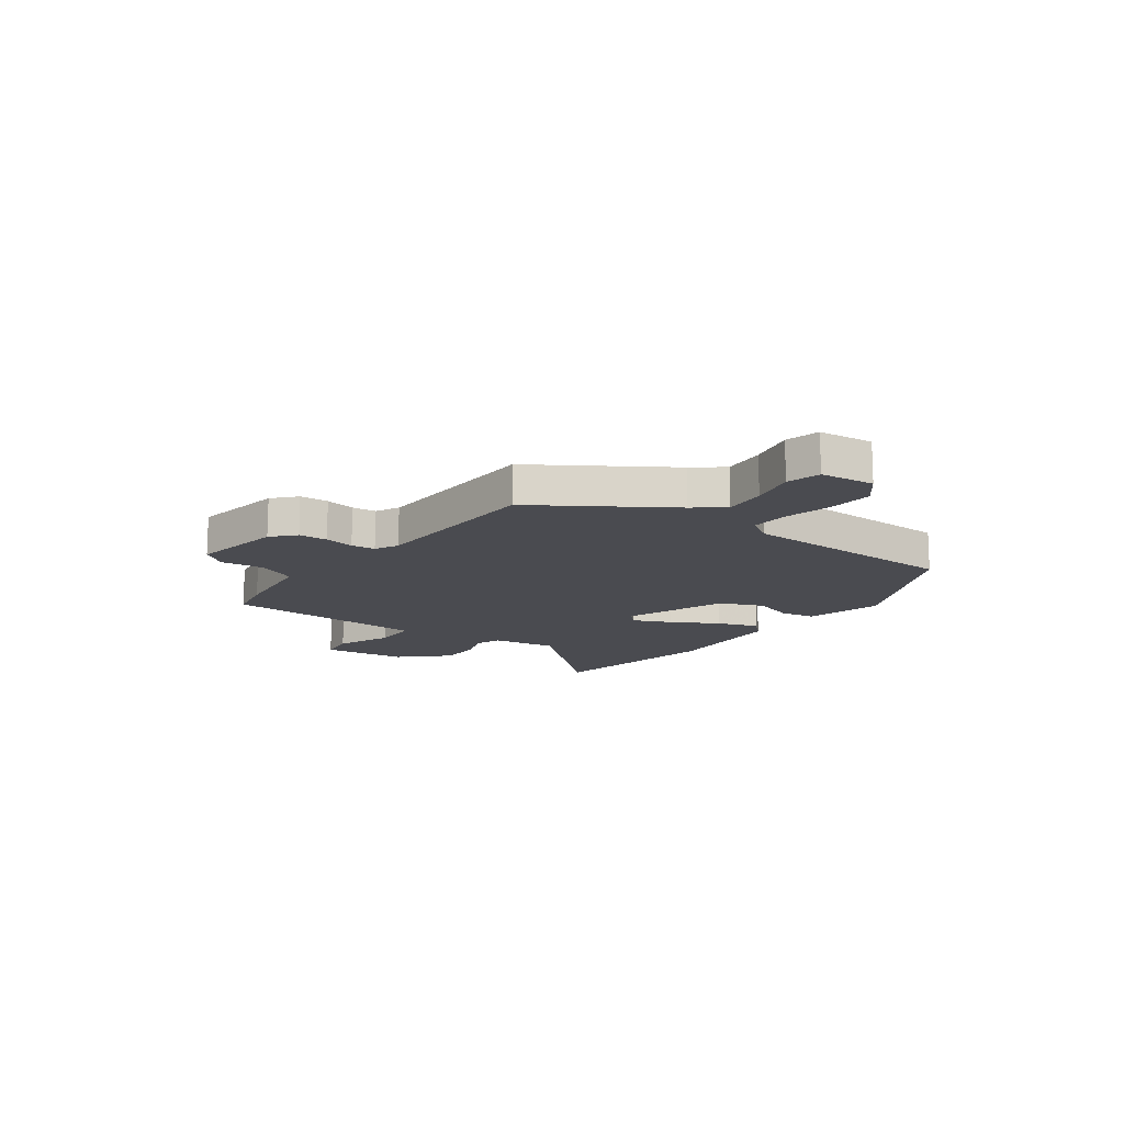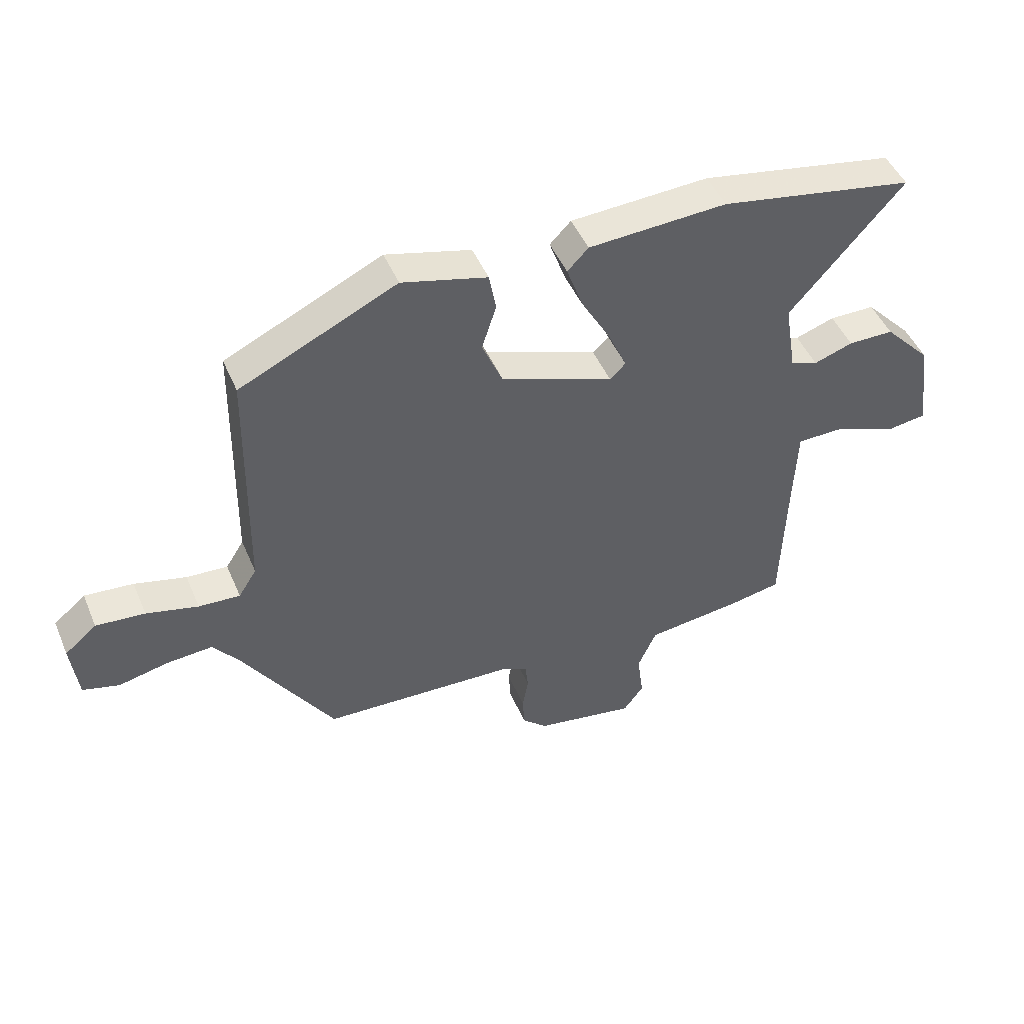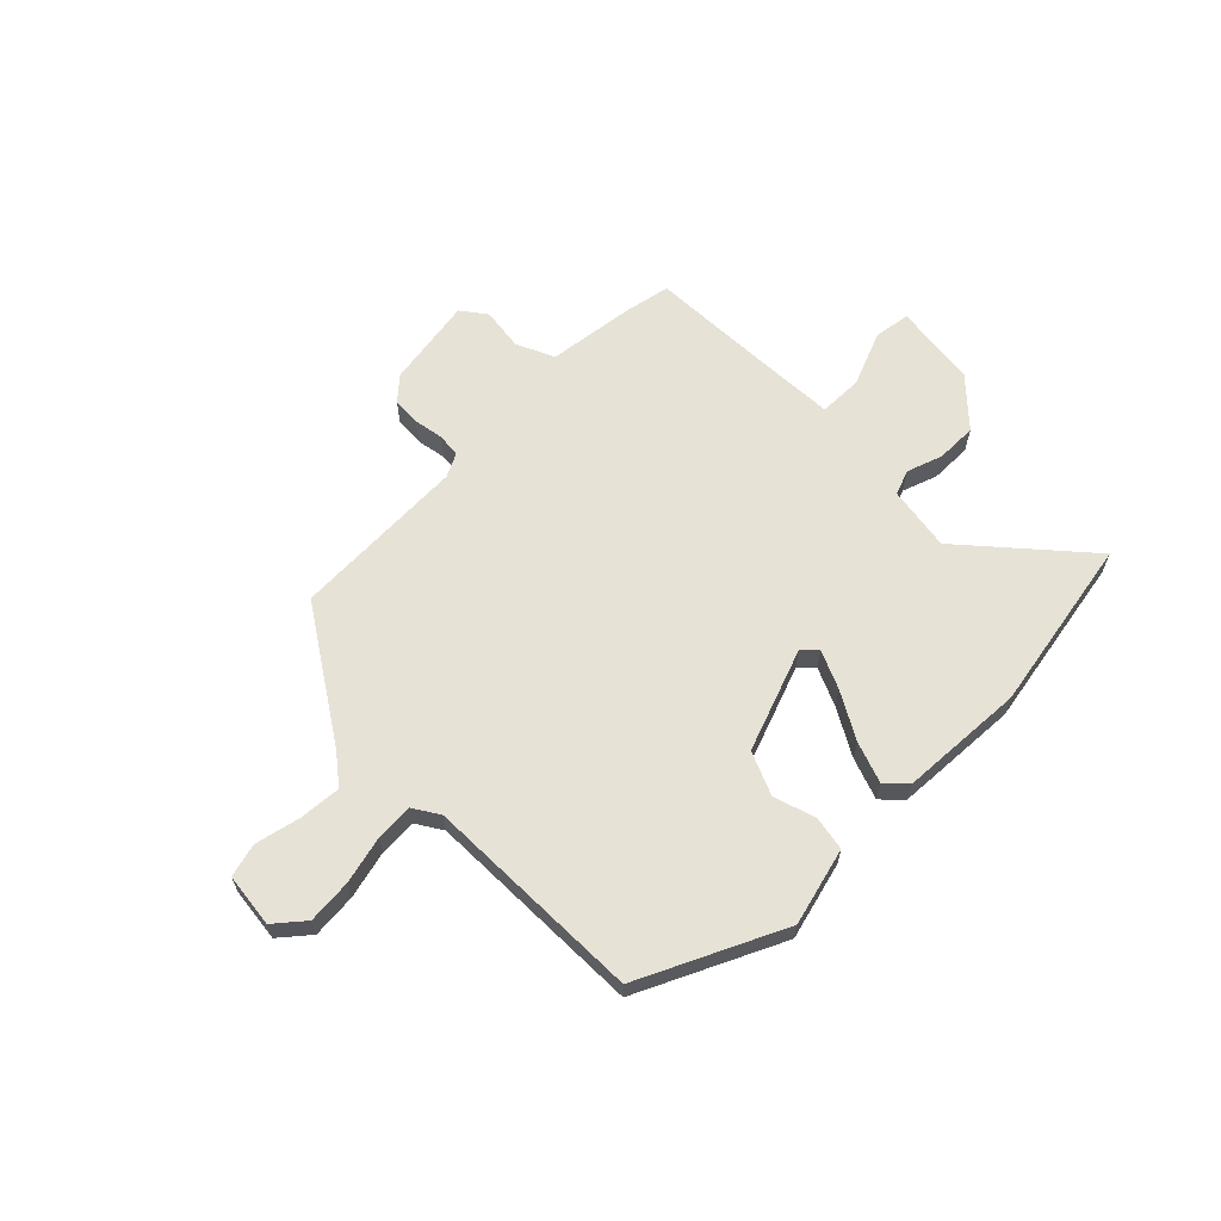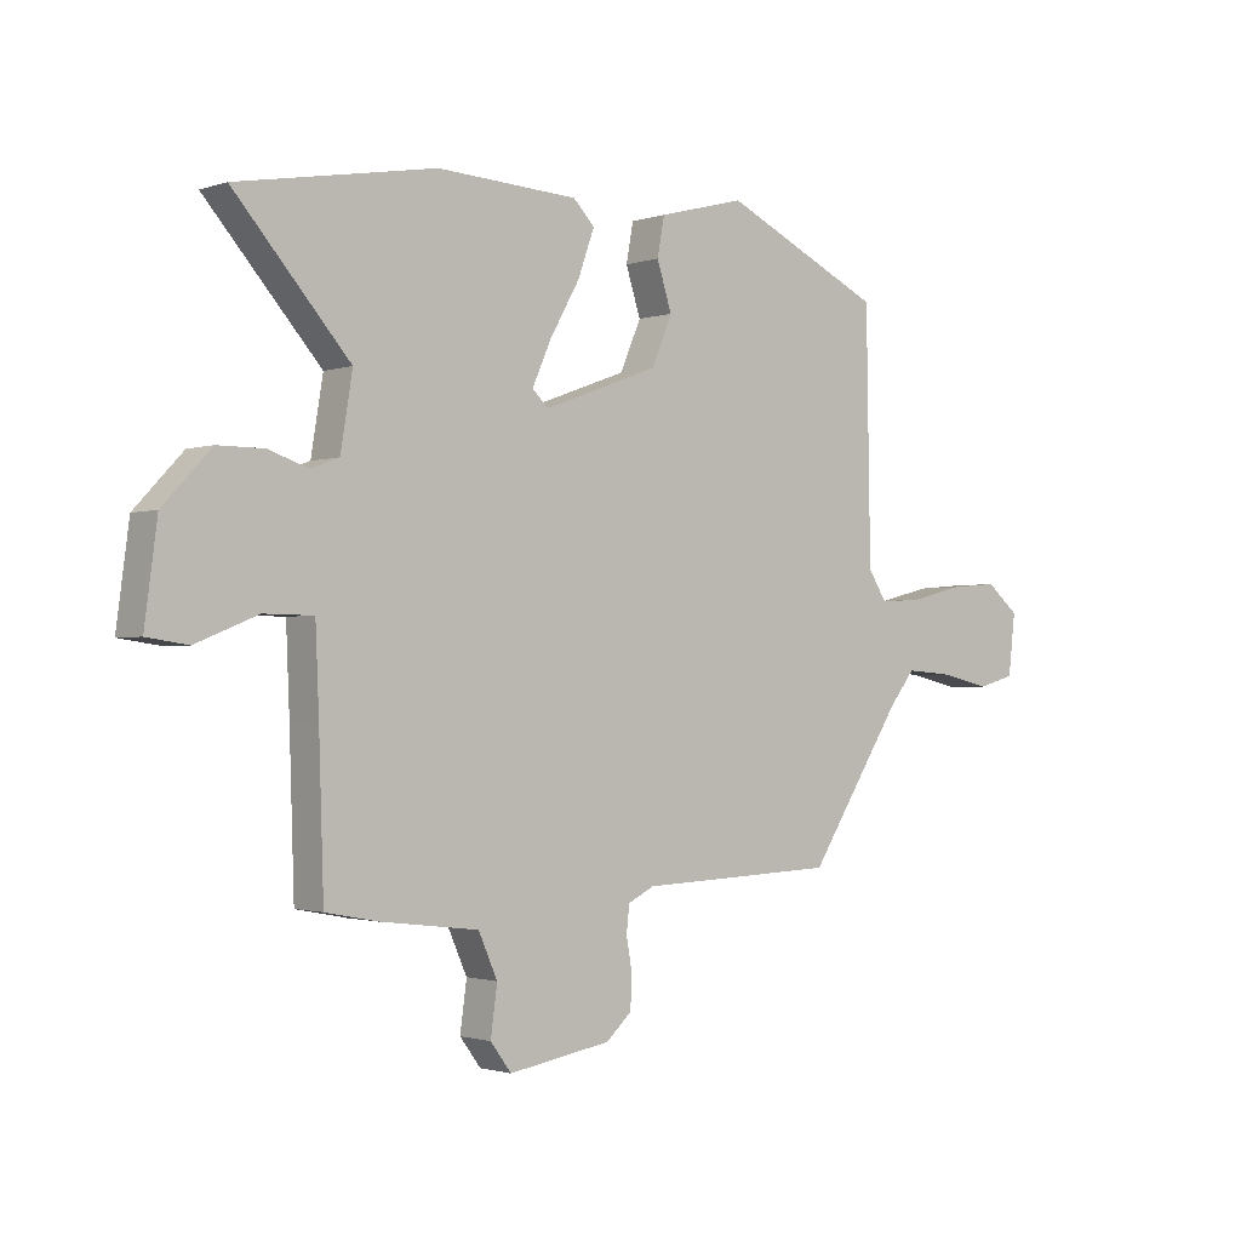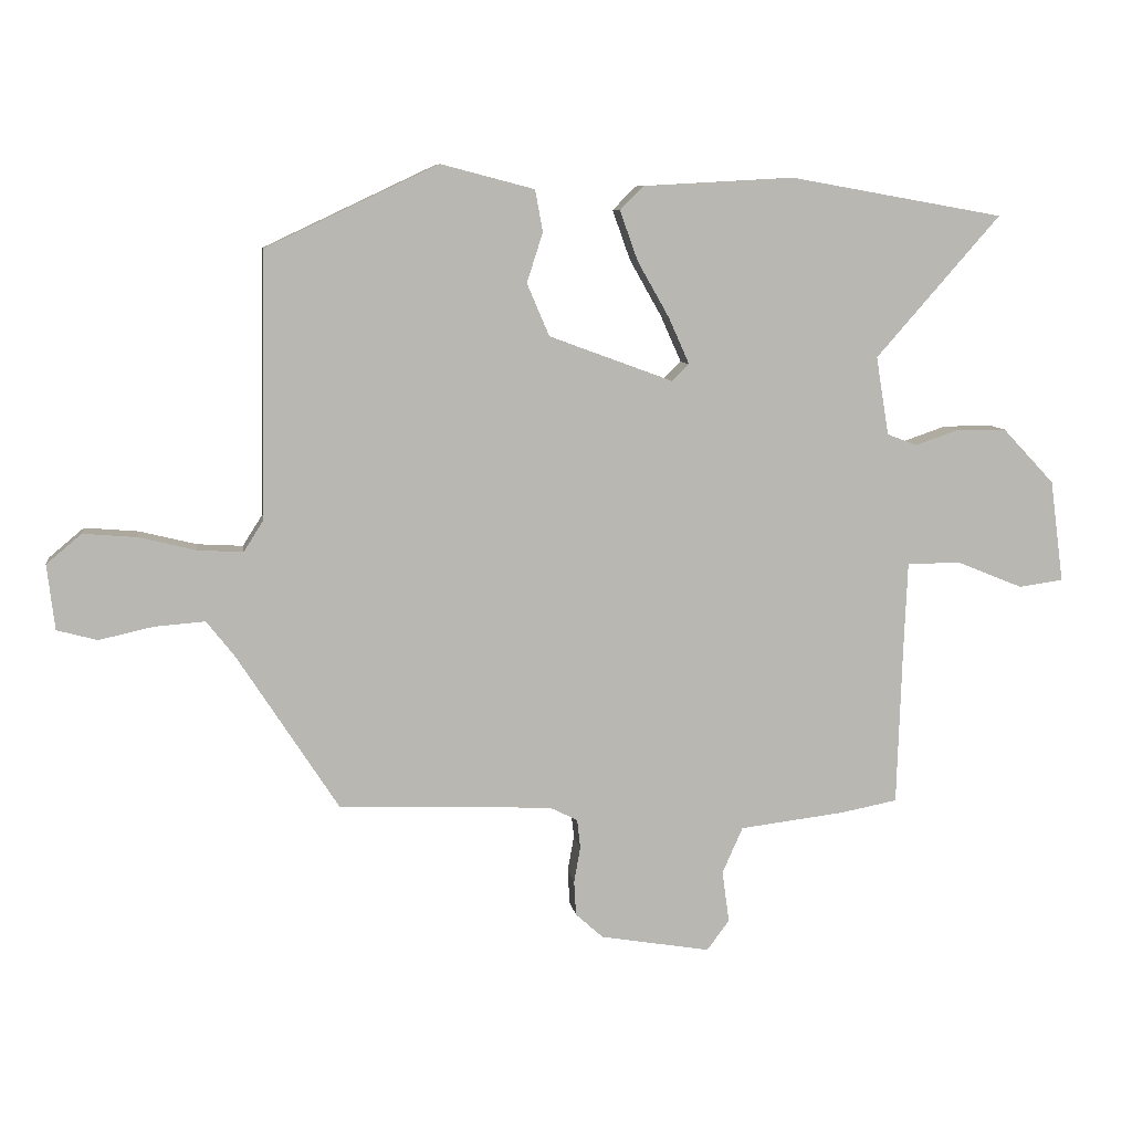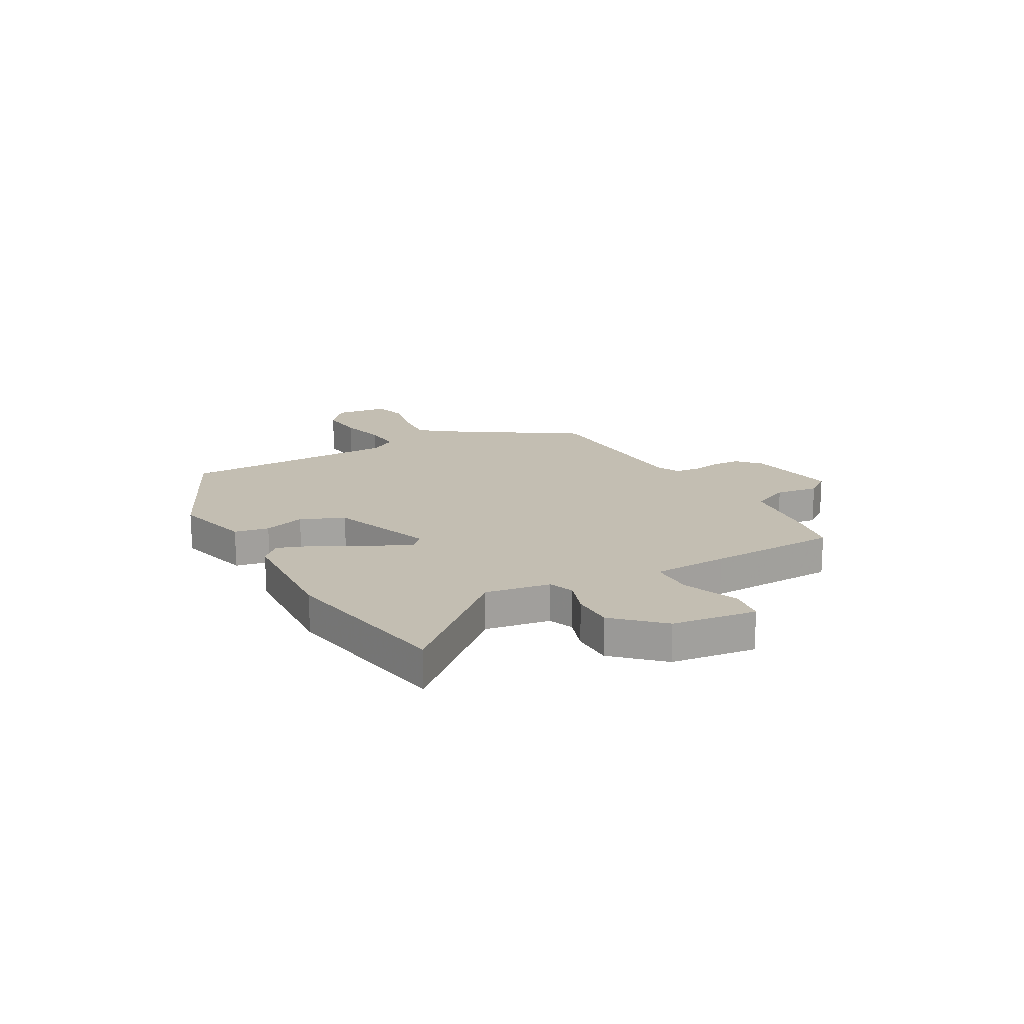
<metadata>
{"format":"obj","ext":"obj","renderer":"f3d","projection":"perspective","resolution":1024,"background":"white","views":[{"elev":-14.5,"azim":-126.3,"up":"+Y"},{"elev":47.2,"azim":-22.4,"up":"+Z"},{"elev":63.1,"azim":-44.8,"up":"+Y"},{"elev":-1.5,"azim":140.0,"up":"+Z"},{"elev":8.3,"azim":-8.3,"up":"+Z"},{"elev":17.4,"azim":60.9,"up":"+Y"}]}
</metadata>
<code>
v -0.477 0.07 0.421
v -0.208 0.07 0.548
v -0.062 0.07 0.51
v -0.05 0.07 0.445
v -0.075 0.07 0.367
v -0.04 0.07 0.285
v 0.153 0.07 0.214
v 0.18 0.07 0.24
v 0.148 0.07 0.312
v 0.098 0.07 0.4
v 0.07 0.07 0.478
v 0.106 0.07 0.515
v 0.343 0.07 0.528
v 0.676 0.07 0.469
v 0.482 0.07 0.248
v 0.502 0.07 0.126
v 0.549 0.07 0.108
v 0.616 0.07 0.131
v 0.694 0.07 0.131
v 0.775 0.07 0.045
v 0.796 0.07 -0.114
v 0.727 0.07 -0.124
v 0.623 0.07 -0.082
v 0.54 0.07 -0.083
v 0.534 0.07 -0.225
v 0.526 0.07 -0.47
v 0.438 0.07 -0.487
v 0.273 0.07 -0.507
v 0.241 0.07 -0.579
v 0.252 0.07 -0.66
v 0.217 0.07 -0.707
v 0.045 0.07 -0.678
v 0.002 0.07 -0.639
v -0.001 0.07 -0.585
v 0.009 0.07 -0.529
v 0.004 0.07 -0.484
v -0.04 0.07 -0.462
v -0.373 0.07 -0.449
v -0.531 0.07 -0.205
v -0.575 0.07 -0.149
v -0.654 0.07 -0.155
v -0.739 0.07 -0.174
v -0.802 0.07 -0.157
v -0.814 0.07 -0.055
v -0.759 0.07 -0.009
v -0.675 0.07 -0.016
v -0.586 0.07 -0.038
v -0.515 0.07 -0.042
v -0.484 0.07 0.007
v -0.477 0 0.421
v -0.208 0 0.548
v -0.062 0 0.51
v -0.05 0 0.445
v -0.075 0 0.367
v -0.04 0 0.285
v 0.153 0 0.214
v 0.18 0 0.24
v 0.148 0 0.312
v 0.098 0 0.4
v 0.07 0 0.478
v 0.106 0 0.515
v 0.343 0 0.528
v 0.676 0 0.469
v 0.482 0 0.248
v 0.502 0 0.126
v 0.549 0 0.108
v 0.616 0 0.131
v 0.694 0 0.131
v 0.775 0 0.045
v 0.796 0 -0.114
v 0.727 0 -0.124
v 0.623 0 -0.082
v 0.54 0 -0.083
v 0.534 0 -0.225
v 0.526 0 -0.47
v 0.438 0 -0.487
v 0.273 0 -0.507
v 0.241 0 -0.579
v 0.252 0 -0.66
v 0.217 0 -0.707
v 0.045 0 -0.678
v 0.002 0 -0.639
v -0.001 0 -0.585
v 0.009 0 -0.529
v 0.004 0 -0.484
v -0.04 0 -0.462
v -0.373 0 -0.449
v -0.531 0 -0.205
v -0.575 0 -0.149
v -0.654 0 -0.155
v -0.739 0 -0.174
v -0.802 0 -0.157
v -0.814 0 -0.055
v -0.759 0 -0.009
v -0.675 0 -0.016
v -0.586 0 -0.038
v -0.515 0 -0.042
v -0.484 0 0.007
f 45 46 47
f 44 45 47
f 43 44 47
f 42 43 47
f 41 42 47
f 40 41 47 48
f 39 40 48 49
f 37 38 39 49
f 33 34 35
f 32 33 35
f 31 32 35
f 30 31 35
f 29 30 35
f 28 29 35 36
f 37 49 1
f 36 37 1
f 28 36 1
f 27 28 1
f 26 27 1
f 25 26 1
f 21 22 23
f 20 21 23
f 19 20 23
f 18 19 23
f 17 18 23
f 16 17 23 24
f 13 14 15
f 12 13 15
f 11 12 15
f 10 11 15
f 9 10 15
f 8 9 15 16
f 16 24 25
f 8 16 25
f 7 8 25
f 3 4 5
f 2 3 5
f 1 2 5
f 1 5 6
f 1 6 7 25
f 96 95 94
f 96 94 93
f 96 93 92
f 96 92 91
f 96 91 90
f 97 96 90 89
f 98 97 89 88
f 98 88 87 86
f 84 83 82
f 84 82 81
f 84 81 80
f 84 80 79
f 84 79 78
f 85 84 78 77
f 50 98 86
f 50 86 85
f 50 85 77
f 50 77 76
f 50 76 75
f 50 75 74
f 72 71 70
f 72 70 69
f 72 69 68
f 72 68 67
f 72 67 66
f 73 72 66 65
f 64 63 62
f 64 62 61
f 64 61 60
f 64 60 59
f 64 59 58
f 65 64 58 57
f 74 73 65
f 74 65 57
f 74 57 56
f 54 53 52
f 54 52 51
f 54 51 50
f 55 54 50
f 74 56 55 50
f 1 50 51 2
f 2 51 52 3
f 3 52 53 4
f 4 53 54 5
f 5 54 55 6
f 6 55 56 7
f 7 56 57 8
f 8 57 58 9
f 9 58 59 10
f 10 59 60 11
f 11 60 61 12
f 12 61 62 13
f 13 62 63 14
f 14 63 64 15
f 15 64 65 16
f 16 65 66 17
f 17 66 67 18
f 18 67 68 19
f 19 68 69 20
f 20 69 70 21
f 21 70 71 22
f 22 71 72 23
f 23 72 73 24
f 24 73 74 25
f 25 74 75 26
f 26 75 76 27
f 27 76 77 28
f 28 77 78 29
f 29 78 79 30
f 30 79 80 31
f 31 80 81 32
f 32 81 82 33
f 33 82 83 34
f 34 83 84 35
f 35 84 85 36
f 36 85 86 37
f 37 86 87 38
f 38 87 88 39
f 39 88 89 40
f 40 89 90 41
f 41 90 91 42
f 42 91 92 43
f 43 92 93 44
f 44 93 94 45
f 45 94 95 46
f 46 95 96 47
f 47 96 97 48
f 48 97 98 49
f 49 98 50 1

</code>
